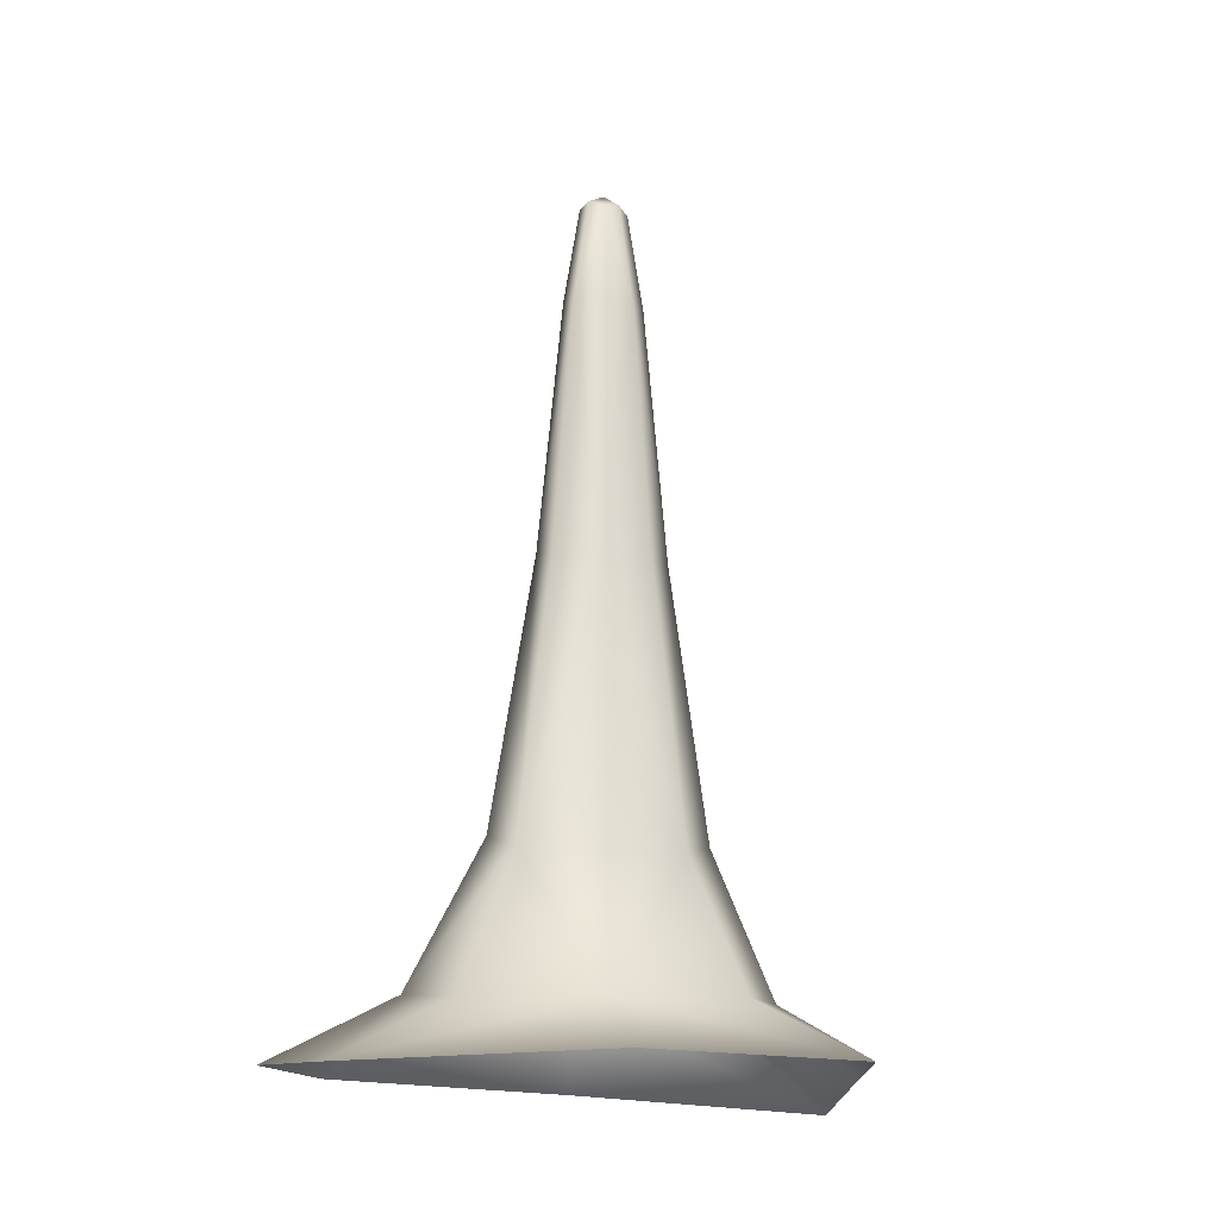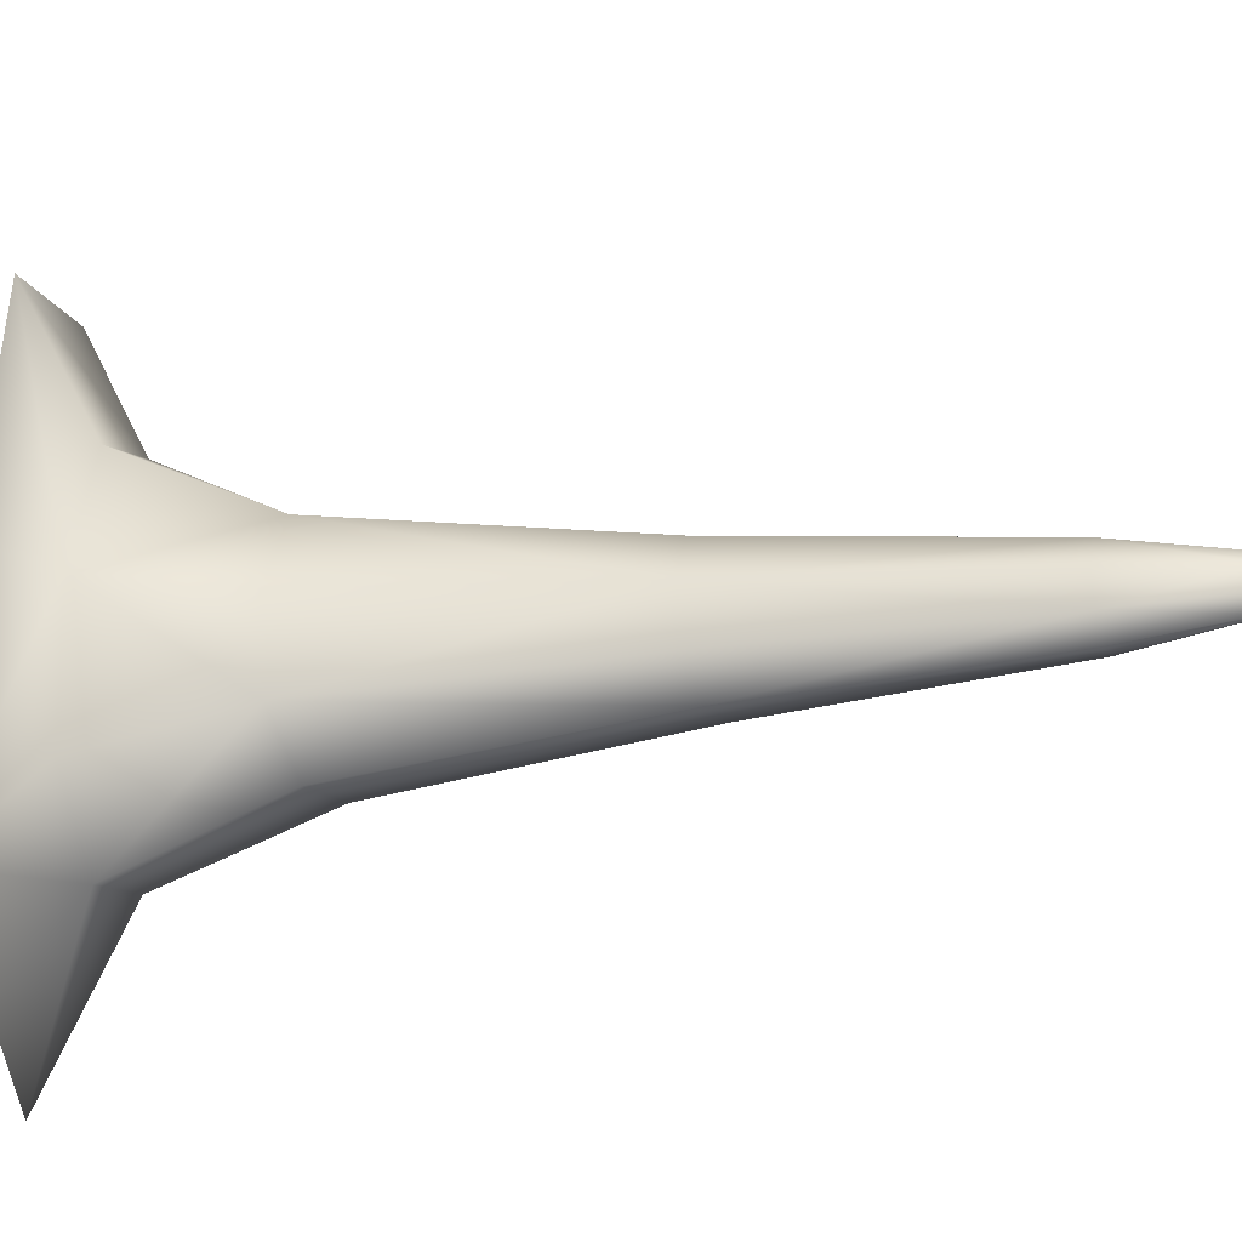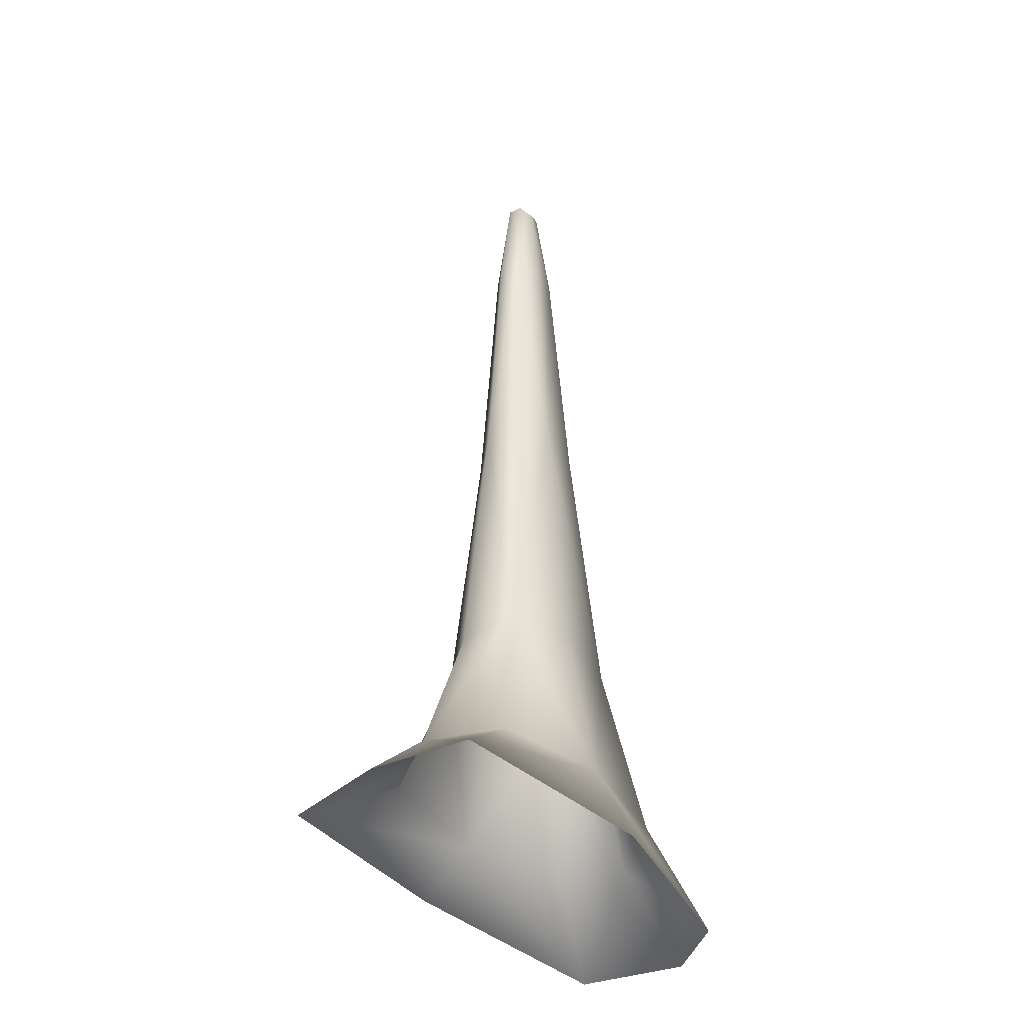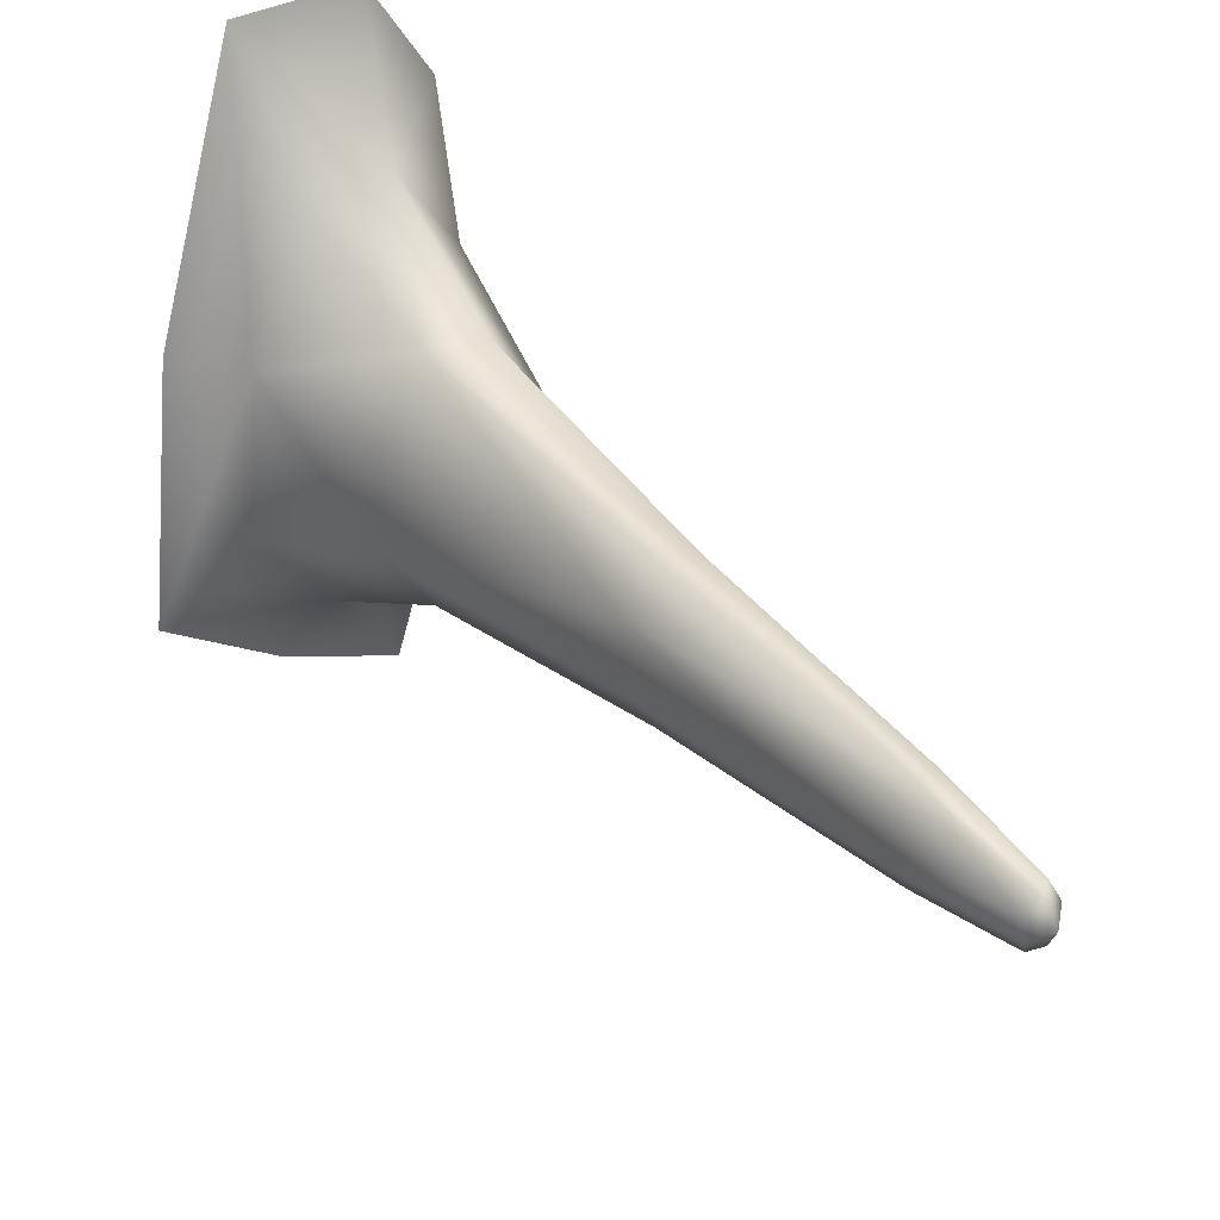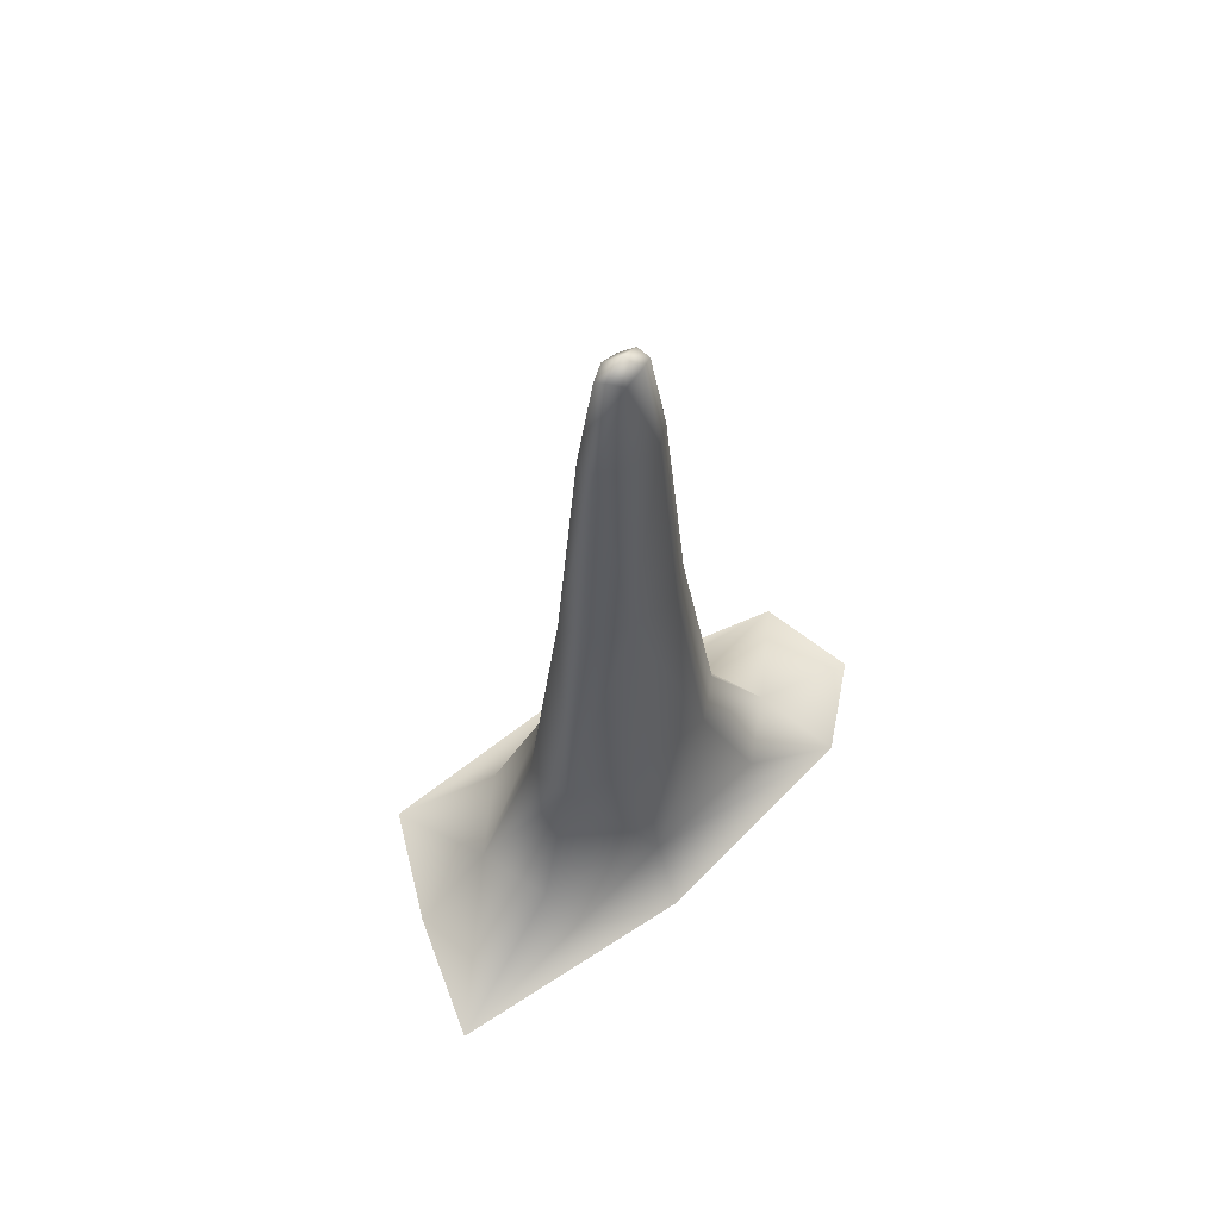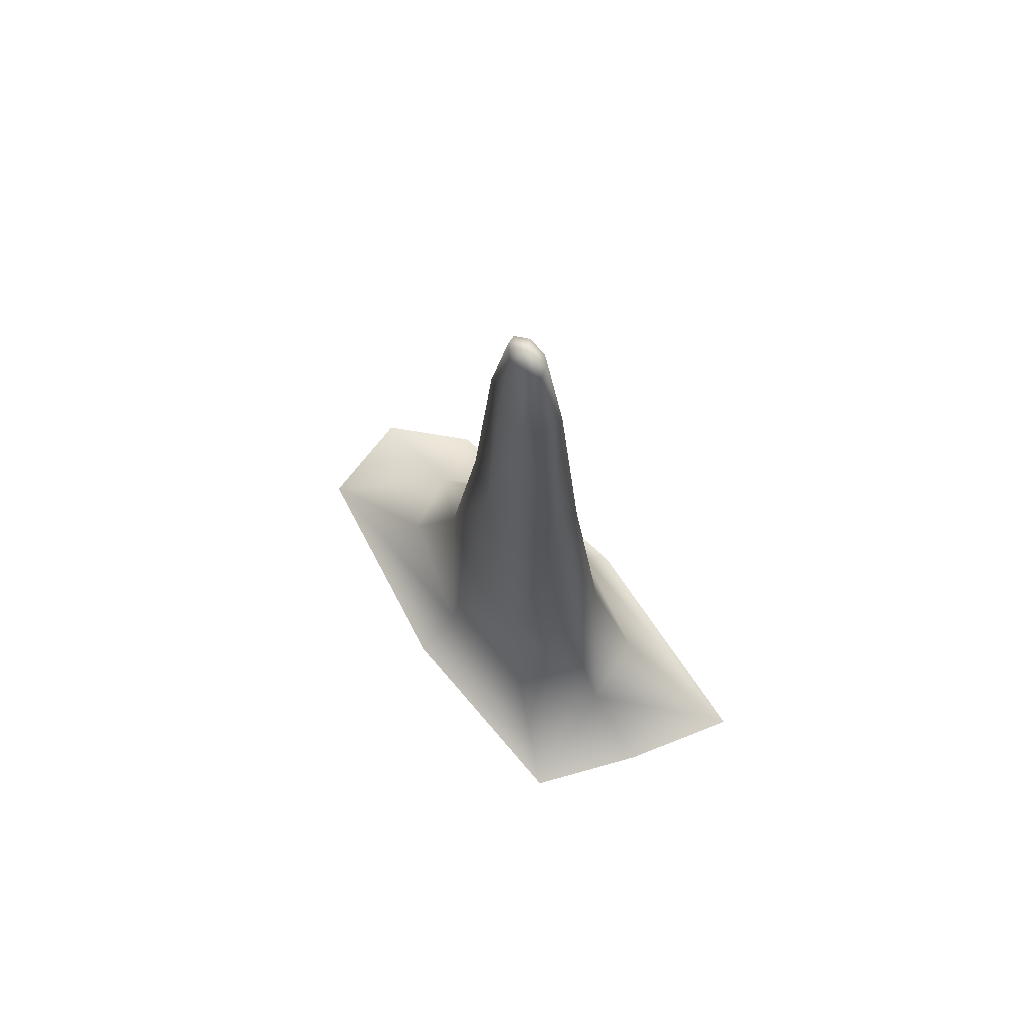
<metadata>
{"format":"obj","ext":"obj","renderer":"f3d","projection":"perspective","resolution":1024,"background":"white","views":[{"elev":-18.3,"azim":58.1,"up":"+Y"},{"elev":-20.7,"azim":102.7,"up":"+Z"},{"elev":-33.8,"azim":-157.3,"up":"+Y"},{"elev":31.8,"azim":145.5,"up":"+Z"},{"elev":62.2,"azim":-134.8,"up":"+Y"},{"elev":72.0,"azim":133.7,"up":"+Y"}]}
</metadata>
<code>
g Ps-MainStalag02
v -1812 -1186 -1.252e+04
v -1806 -1188 -1.251e+04
v -1804 -1147 -1.252e+04
v -1807 -1145 -1.253e+04
v -1799 -1188 -1.251e+04
v -1800 -1145 -1.252e+04
v -1802 -1140 -1.253e+04
v -1802 -1140 -1.253e+04
v -1803 -1145 -1.254e+04
v -1807 -1147 -1.253e+04
v -1807 -1145 -1.253e+04
v -1805 -1186 -1.255e+04
v -1811 -1186 -1.254e+04
v -1799 -1188 -1.251e+04
v -1793 -1189 -1.252e+04
v -1796 -1147 -1.253e+04
v -1800 -1145 -1.252e+04
v -1792 -1188 -1.254e+04
v -1796 -1145 -1.253e+04
v -1797 -1188 -1.255e+04
v -1799 -1147 -1.254e+04
v -1848 -1481 -1.245e+04
v -1825 -1481 -1.241e+04
v -1817 -1455 -1.246e+04
v -1837 -1450 -1.249e+04
v -1781 -1484 -1.241e+04
v -1790 -1458 -1.247e+04
v -1795 -1404 -1.249e+04
v -1813 -1397 -1.249e+04
v -1827 -1390 -1.251e+04
v -1824 -1388 -1.254e+04
v -1836 -1449 -1.254e+04
v -1811 -1390 -1.257e+04
v -1818 -1450 -1.259e+04
v -1829 -1484 -1.265e+04
v -1850 -1480 -1.254e+04
v -1781 -1484 -1.241e+04
v -1749 -1476 -1.251e+04
v -1769 -1457 -1.251e+04
v -1790 -1458 -1.247e+04
v -1740 -1476 -1.26e+04
v -1764 -1454 -1.257e+04
v -1777 -1403 -1.255e+04
v -1780 -1406 -1.252e+04
v -1795 -1404 -1.249e+04
v -1782 -1477 -1.263e+04
v -1787 -1451 -1.259e+04
v -1792 -1396 -1.257e+04
v -1818 -1285 -1.252e+04
v -1816 -1283 -1.254e+04
v -1807 -1285 -1.255e+04
v -1795 -1290 -1.255e+04
v -1786 -1295 -1.254e+04
v -1788 -1296 -1.252e+04
v -1797 -1295 -1.251e+04
v -1810 -1290 -1.251e+04
v -1797 -1295 -1.251e+04
f 39 38 41
f 38 39 37
f 40 37 39
f 39 45 40
f 45 39 44
f 44 54 45
f 54 44 43
f 39 43 44
f 43 39 42
f 41 42 39
f 42 41 47
f 46 47 41
f 47 46 35
f 47 43 42
f 43 47 48
f 54 18 15
f 18 54 53
f 43 53 54
f 53 43 52
f 48 52 43
f 52 48 33
f 47 33 48
f 33 47 34
f 35 34 47
f 34 35 32
f 36 32 35
f 32 36 22
f 52 18 53
f 18 52 20
f 32 33 34
f 33 32 31
f 20 21 18
f 21 20 12
f 52 12 20
f 12 52 51
f 33 51 52
f 51 33 50
f 31 50 33
f 50 31 30
f 32 30 31
f 30 32 25
f 22 25 32
f 25 22 24
f 23 24 22
f 24 23 26
f 12 51 50
f 30 25 24
f 12 9 21
f 26 27 24
f 30 49 50
f 24 29 30
f 29 24 28
f 27 28 24
f 56 28 57
f 28 56 29
f 54 55 45
f 55 54 14
f 15 14 54
f 14 15 16
f 18 16 15
f 16 18 19
f 21 19 18
f 19 21 8
f 9 8 21
f 8 9 10
f 12 10 9
f 10 12 13
f 50 13 12
f 13 50 1
f 49 1 50
f 1 49 56
f 30 56 49
f 56 30 29
f 13 1 10
f 11 10 1
f 10 11 8
f 19 8 16
f 17 16 8
f 16 17 14
f 7 4 3
f 1 3 4
f 3 1 2
f 56 2 1
f 2 56 5
f 57 5 56
f 2 5 3
f 6 3 5
f 3 6 7

</code>
